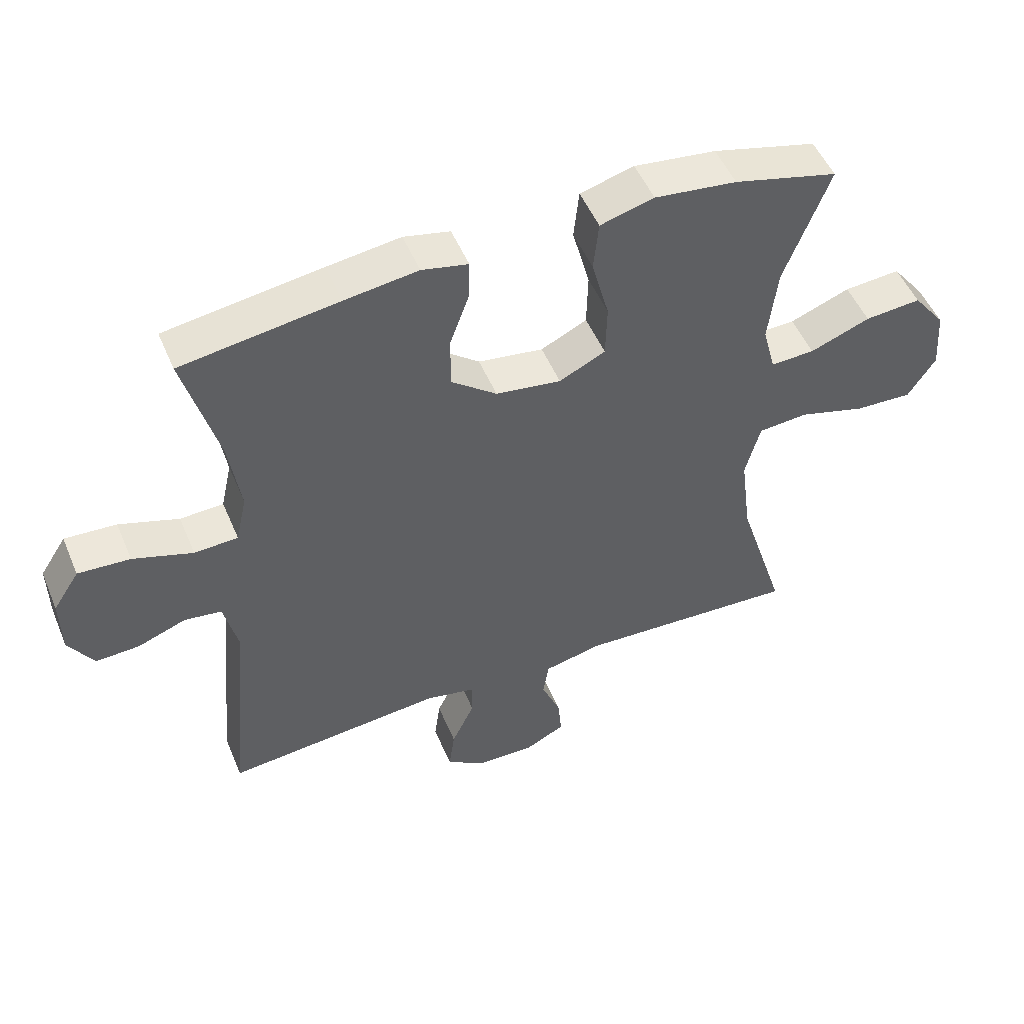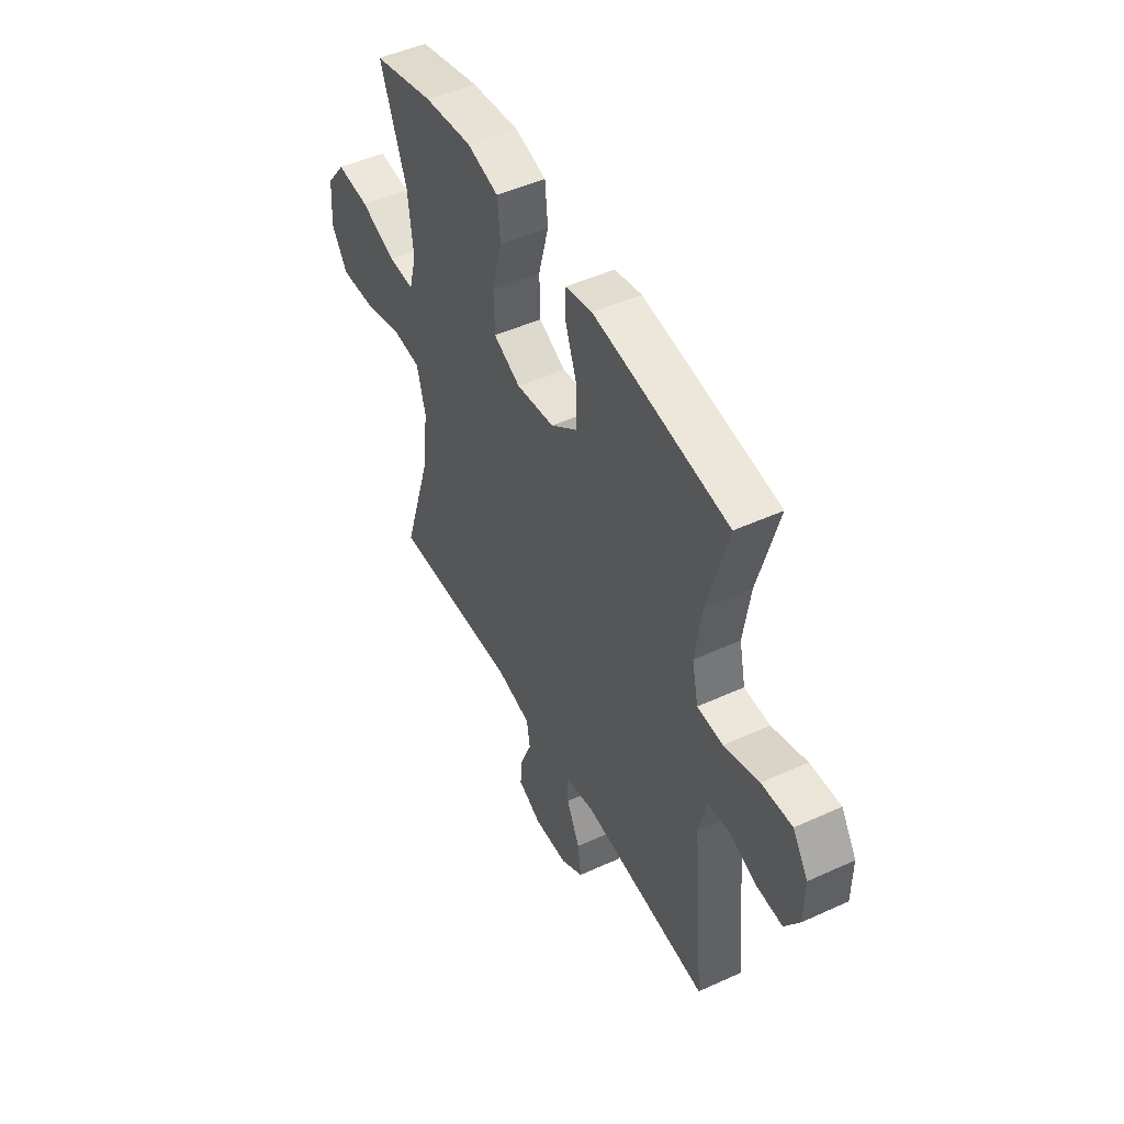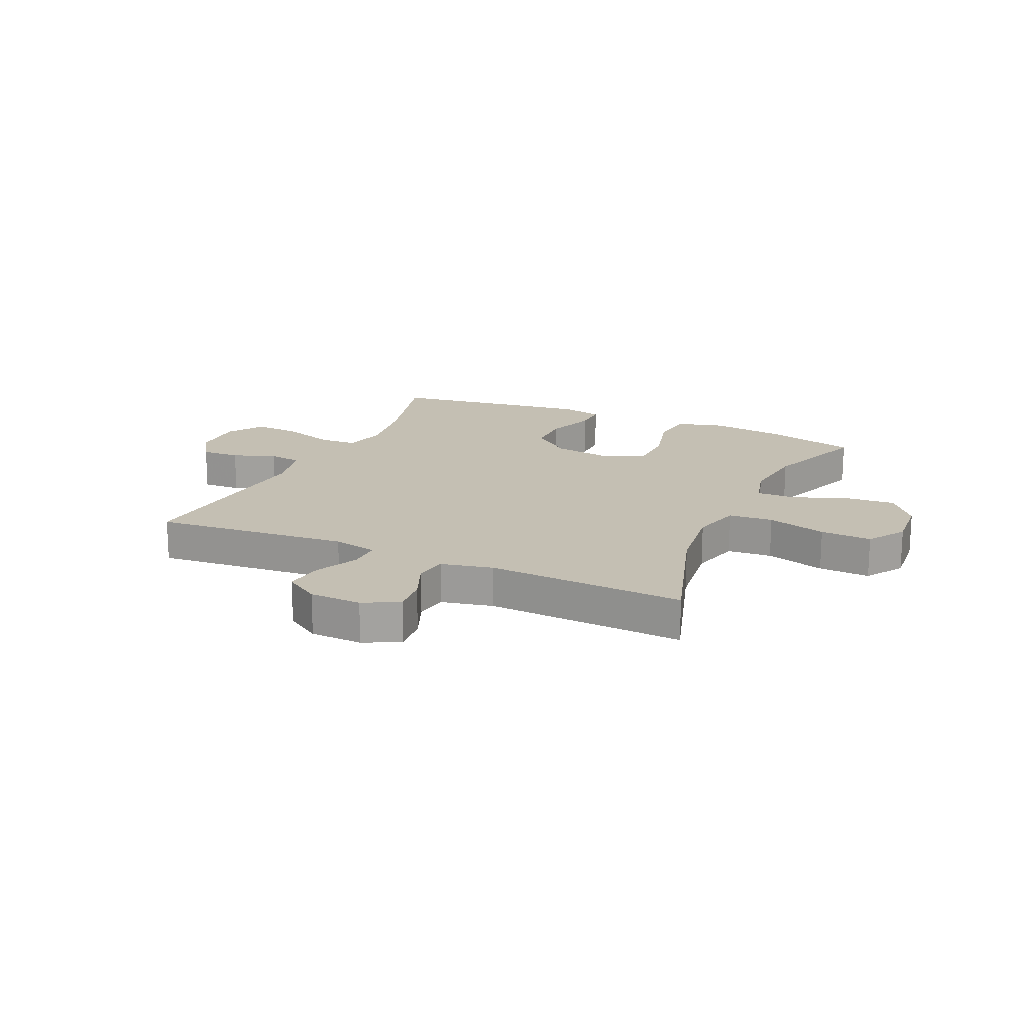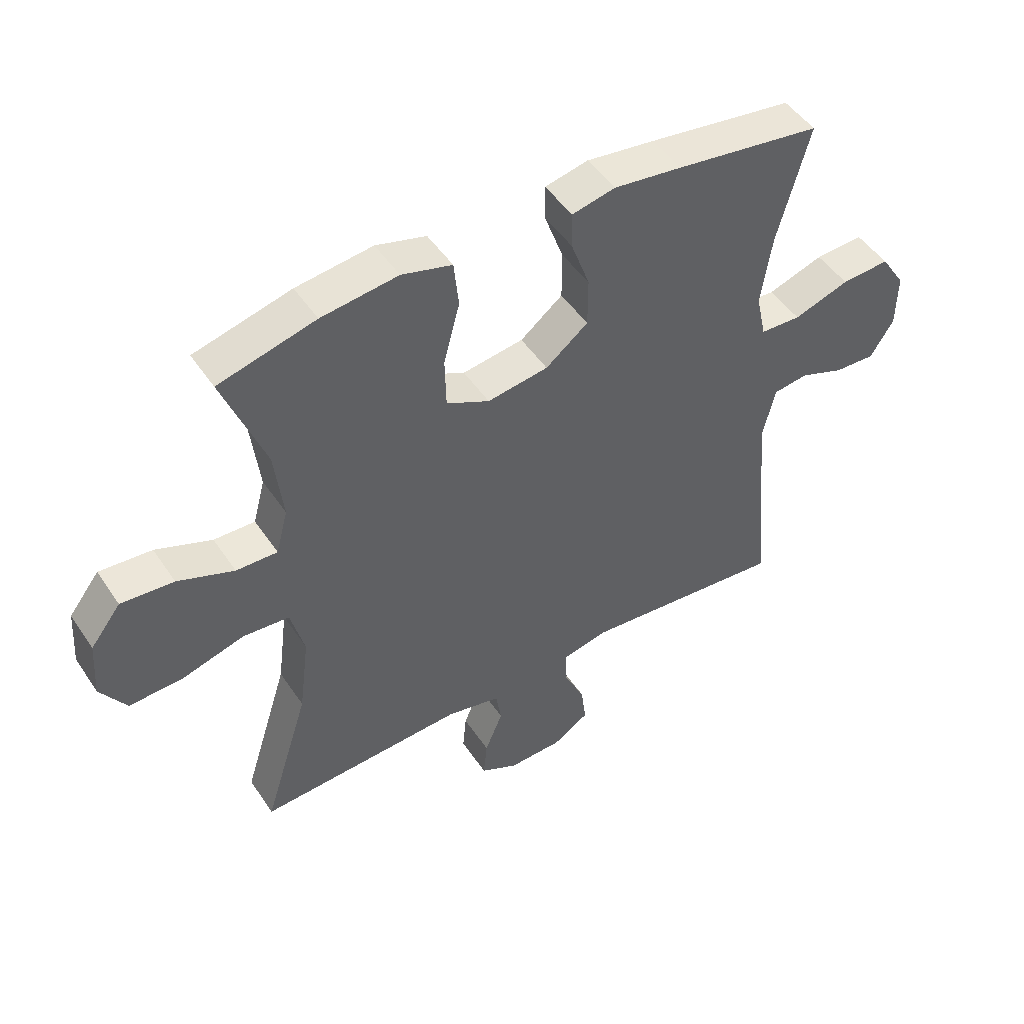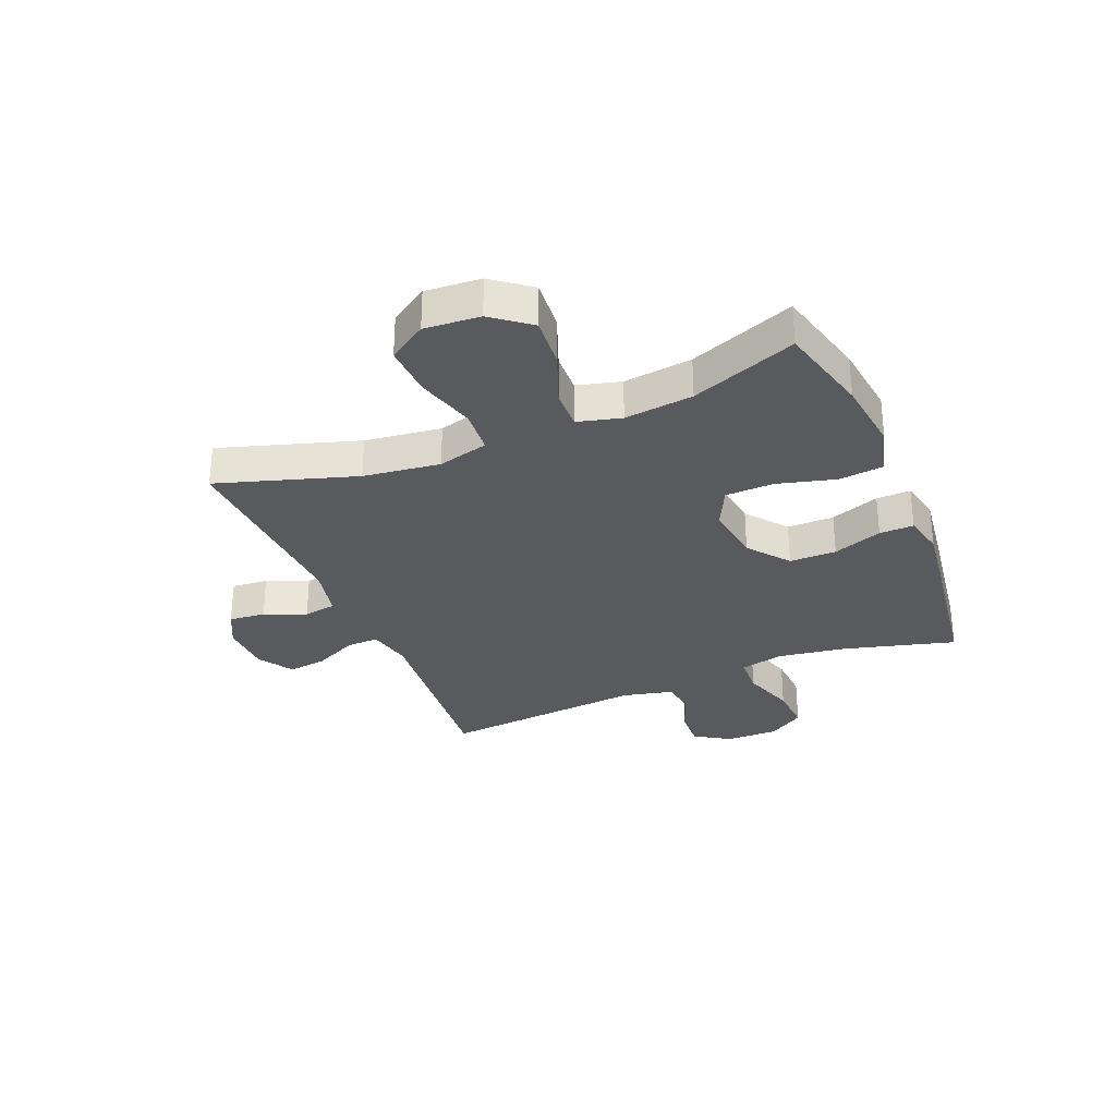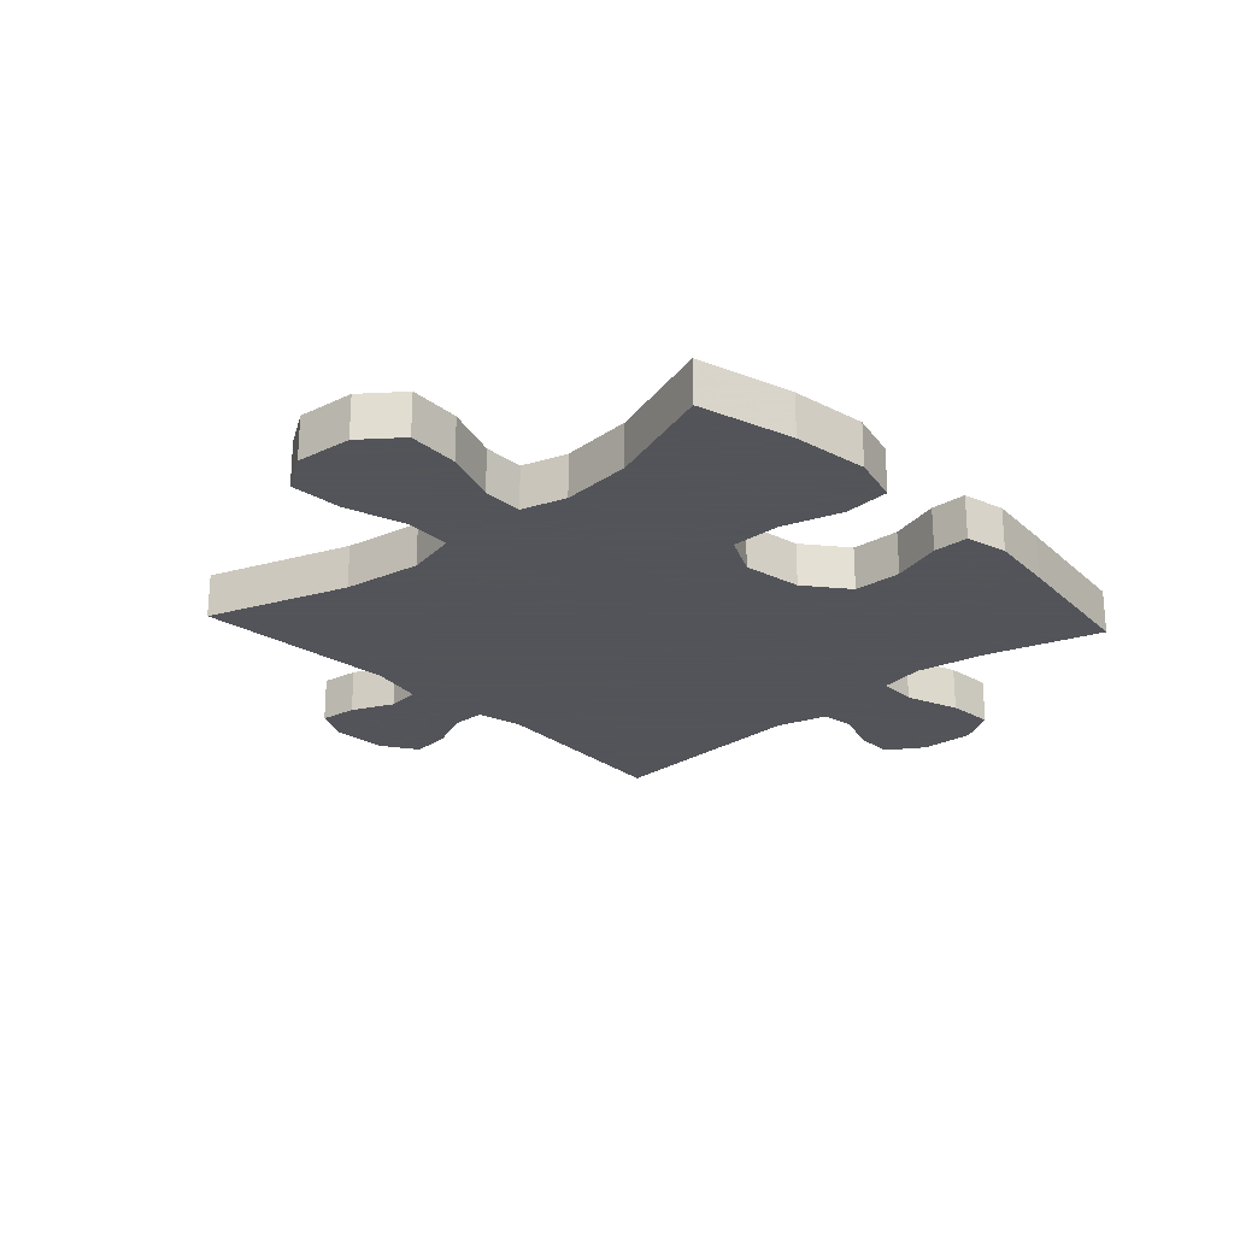
<metadata>
{"format":"obj","ext":"obj","renderer":"f3d","projection":"perspective","resolution":1024,"background":"white","views":[{"elev":50.9,"azim":157.5,"up":"+Z"},{"elev":48.5,"azim":63.0,"up":"+Z"},{"elev":17.8,"azim":-155.6,"up":"+Y"},{"elev":48.6,"azim":-32.4,"up":"+Z"},{"elev":-30.9,"azim":-67.5,"up":"+Y"},{"elev":-23.9,"azim":-47.5,"up":"+Y"}]}
</metadata>
<code>
v 0.5 0.07 0.5
v 0.447 0.07 0.305
v 0.429 0.07 0.185
v 0.446 0.07 0.108
v 0.514 0.07 0.105
v 0.607 0.07 0.136
v 0.688 0.07 0.141
v 0.729 0.07 0.078
v 0.728 0.07 -0.014
v 0.689 0.07 -0.076
v 0.621 0.07 -0.073
v 0.546 0.07 -0.045
v 0.488 0.07 -0.053
v 0.467 0.07 -0.142
v 0.5 0.07 -0.5
v 0.158 0.07 -0.469
v 0.08 0.07 -0.486
v 0.081 0.07 -0.542
v 0.117 0.07 -0.618
v 0.126 0.07 -0.686
v 0.065 0.07 -0.725
v -0.026 0.07 -0.728
v -0.089 0.07 -0.696
v -0.083 0.07 -0.632
v -0.053 0.07 -0.559
v -0.062 0.07 -0.502
v -0.153 0.07 -0.482
v -0.5 0.07 -0.5
v -0.424 0.07 -0.258
v -0.407 0.07 -0.124
v -0.43 0.07 -0.036
v -0.508 0.07 -0.03
v -0.612 0.07 -0.06
v -0.702 0.07 -0.064
v -0.745 0.07 0.002
v -0.738 0.07 0.099
v -0.687 0.07 0.165
v -0.599 0.07 0.158
v -0.505 0.07 0.122
v -0.436 0.07 0.12
v -0.416 0.07 0.196
v -0.43 0.07 0.316
v -0.5 0.07 0.5
v -0.338 0.07 0.542
v -0.21 0.07 0.558
v -0.126 0.07 0.535
v -0.118 0.07 0.457
v -0.145 0.07 0.355
v -0.143 0.07 0.27
v -0.071 0.07 0.235
v 0.031 0.07 0.25
v 0.102 0.07 0.306
v 0.102 0.07 0.388
v 0.071 0.07 0.474
v 0.07 0.07 0.534
v 0.142 0.07 0.55
v 0.256 0.07 0.535
v 0.5 0 0.5
v 0.447 0 0.305
v 0.429 0 0.185
v 0.446 0 0.108
v 0.514 0 0.105
v 0.607 0 0.136
v 0.688 0 0.141
v 0.729 0 0.078
v 0.728 0 -0.014
v 0.689 0 -0.076
v 0.621 0 -0.073
v 0.546 0 -0.045
v 0.488 0 -0.053
v 0.467 0 -0.142
v 0.5 0 -0.5
v 0.158 0 -0.469
v 0.08 0 -0.486
v 0.081 0 -0.542
v 0.117 0 -0.618
v 0.126 0 -0.686
v 0.065 0 -0.725
v -0.026 0 -0.728
v -0.089 0 -0.696
v -0.083 0 -0.632
v -0.053 0 -0.559
v -0.062 0 -0.502
v -0.153 0 -0.482
v -0.5 0 -0.5
v -0.424 0 -0.258
v -0.407 0 -0.124
v -0.43 0 -0.036
v -0.508 0 -0.03
v -0.612 0 -0.06
v -0.702 0 -0.064
v -0.745 0 0.002
v -0.738 0 0.099
v -0.687 0 0.165
v -0.599 0 0.158
v -0.505 0 0.122
v -0.436 0 0.12
v -0.416 0 0.196
v -0.43 0 0.316
v -0.5 0 0.5
v -0.338 0 0.542
v -0.21 0 0.558
v -0.126 0 0.535
v -0.118 0 0.457
v -0.145 0 0.355
v -0.143 0 0.27
v -0.071 0 0.235
v 0.031 0 0.25
v 0.102 0 0.306
v 0.102 0 0.388
v 0.071 0 0.474
v 0.07 0 0.534
v 0.142 0 0.55
v 0.256 0 0.535
f 57 1 2
f 56 57 2
f 55 56 2
f 54 55 2
f 53 54 2
f 52 53 2 3
f 51 52 3 4
f 50 51 4
f 46 47 48
f 45 46 48
f 44 45 48
f 43 44 48
f 42 43 48
f 41 42 48 49
f 40 41 49 50
f 37 38 39
f 36 37 39
f 35 36 39
f 34 35 39
f 33 34 39
f 32 33 39
f 31 32 39 40
f 40 50 4
f 31 40 4
f 30 31 4
f 27 28 29
f 30 4 5
f 29 30 5
f 27 29 5
f 26 27 5
f 23 24 25
f 22 23 25
f 21 22 25
f 20 21 25
f 19 20 25
f 18 19 25
f 17 18 25 26
f 14 15 16
f 17 26 5
f 16 17 5
f 14 16 5
f 13 14 5
f 10 11 12
f 9 10 12
f 9 12 13
f 8 9 13
f 7 8 13
f 6 7 13
f 5 6 13
f 59 58 114
f 59 114 113
f 59 113 112
f 59 112 111
f 59 111 110
f 60 59 110 109
f 61 60 109 108
f 61 108 107
f 105 104 103
f 105 103 102
f 105 102 101
f 105 101 100
f 105 100 99
f 106 105 99 98
f 107 106 98 97
f 96 95 94
f 96 94 93
f 96 93 92
f 96 92 91
f 96 91 90
f 96 90 89
f 97 96 89 88
f 61 107 97
f 61 97 88
f 61 88 87
f 86 85 84
f 62 61 87
f 62 87 86
f 62 86 84
f 62 84 83
f 82 81 80
f 82 80 79
f 82 79 78
f 82 78 77
f 82 77 76
f 82 76 75
f 83 82 75 74
f 73 72 71
f 62 83 74
f 62 74 73
f 62 73 71
f 62 71 70
f 69 68 67
f 69 67 66
f 70 69 66
f 70 66 65
f 70 65 64
f 70 64 63
f 70 63 62
f 1 58 59 2
f 2 59 60 3
f 3 60 61 4
f 4 61 62 5
f 5 62 63 6
f 6 63 64 7
f 7 64 65 8
f 8 65 66 9
f 9 66 67 10
f 10 67 68 11
f 11 68 69 12
f 12 69 70 13
f 13 70 71 14
f 14 71 72 15
f 15 72 73 16
f 16 73 74 17
f 17 74 75 18
f 18 75 76 19
f 19 76 77 20
f 20 77 78 21
f 21 78 79 22
f 22 79 80 23
f 23 80 81 24
f 24 81 82 25
f 25 82 83 26
f 26 83 84 27
f 27 84 85 28
f 28 85 86 29
f 29 86 87 30
f 30 87 88 31
f 31 88 89 32
f 32 89 90 33
f 33 90 91 34
f 34 91 92 35
f 35 92 93 36
f 36 93 94 37
f 37 94 95 38
f 38 95 96 39
f 39 96 97 40
f 40 97 98 41
f 41 98 99 42
f 42 99 100 43
f 43 100 101 44
f 44 101 102 45
f 45 102 103 46
f 46 103 104 47
f 47 104 105 48
f 48 105 106 49
f 49 106 107 50
f 50 107 108 51
f 51 108 109 52
f 52 109 110 53
f 53 110 111 54
f 54 111 112 55
f 55 112 113 56
f 56 113 114 57
f 57 114 58 1

</code>
